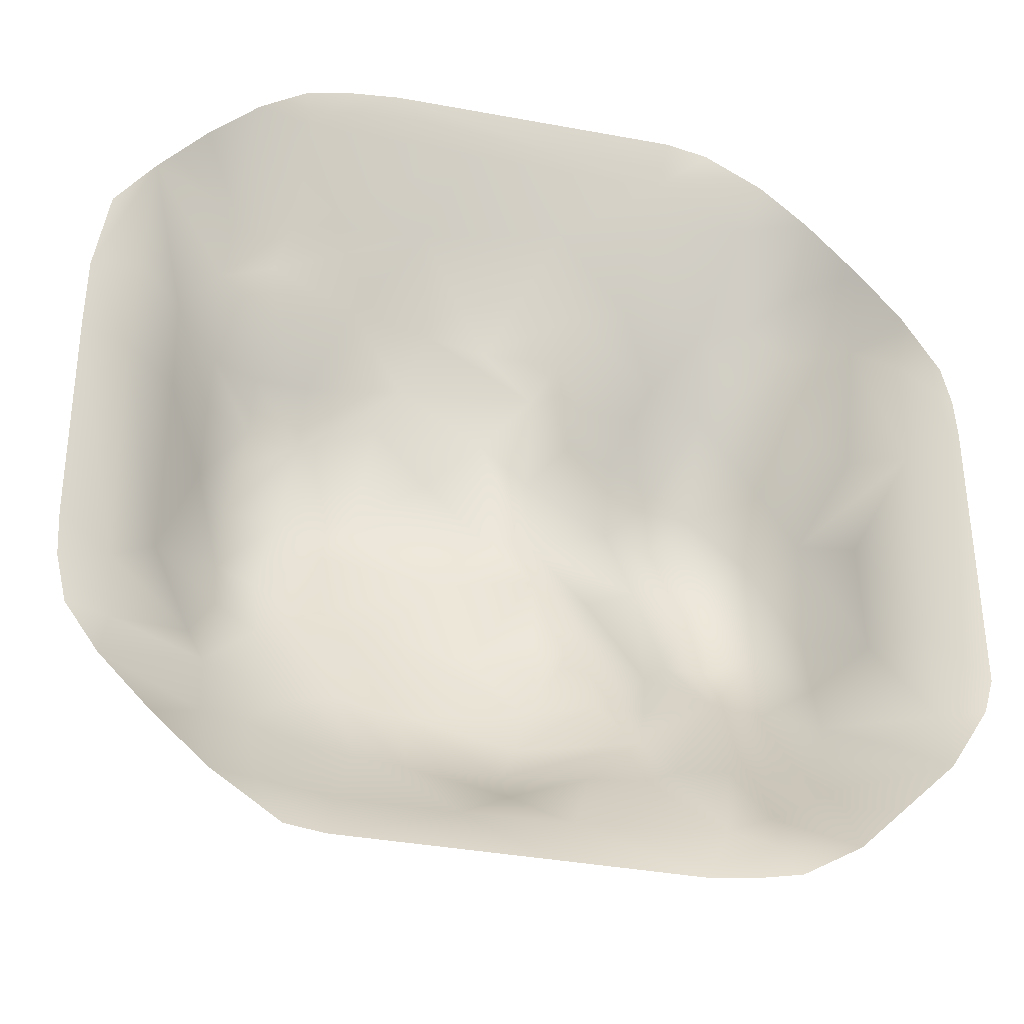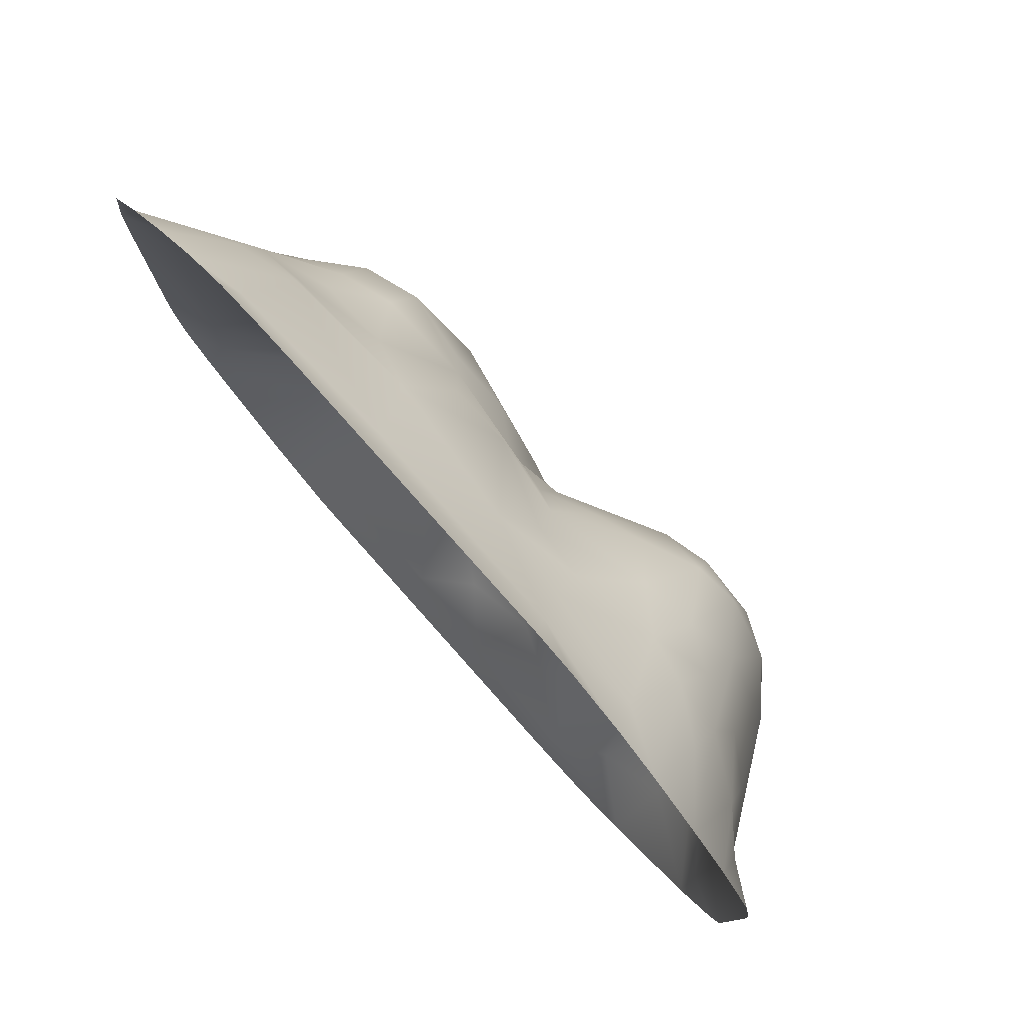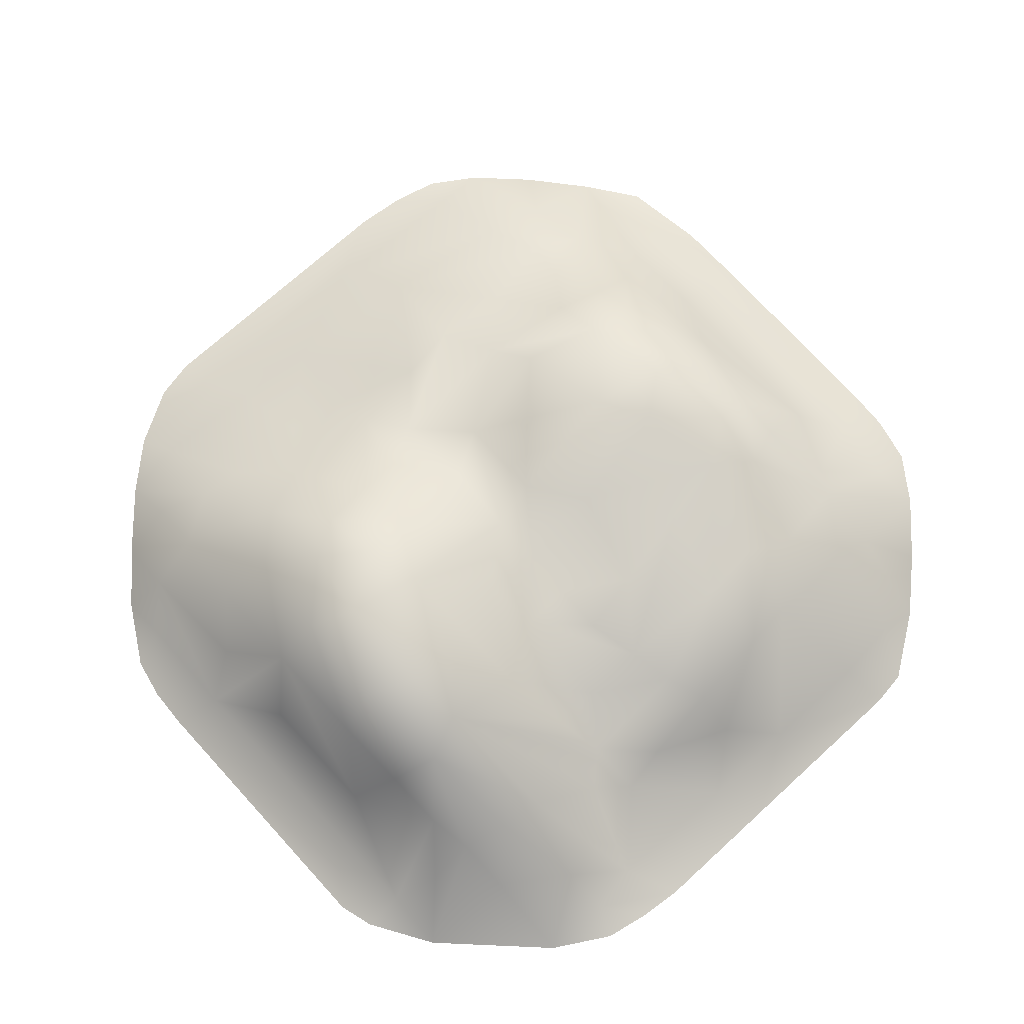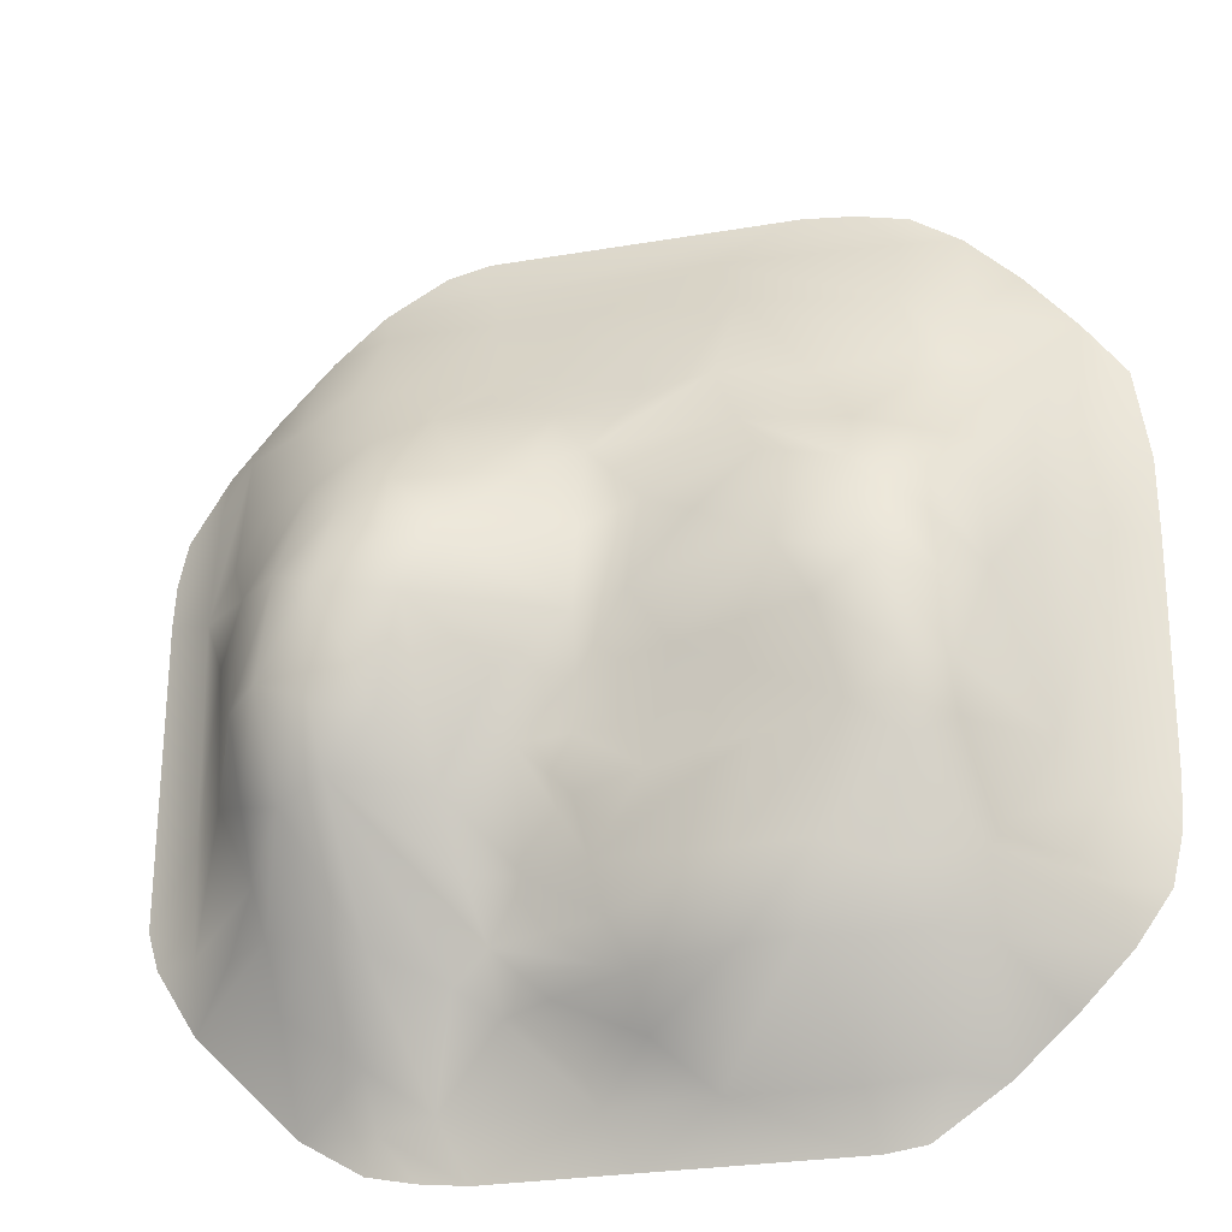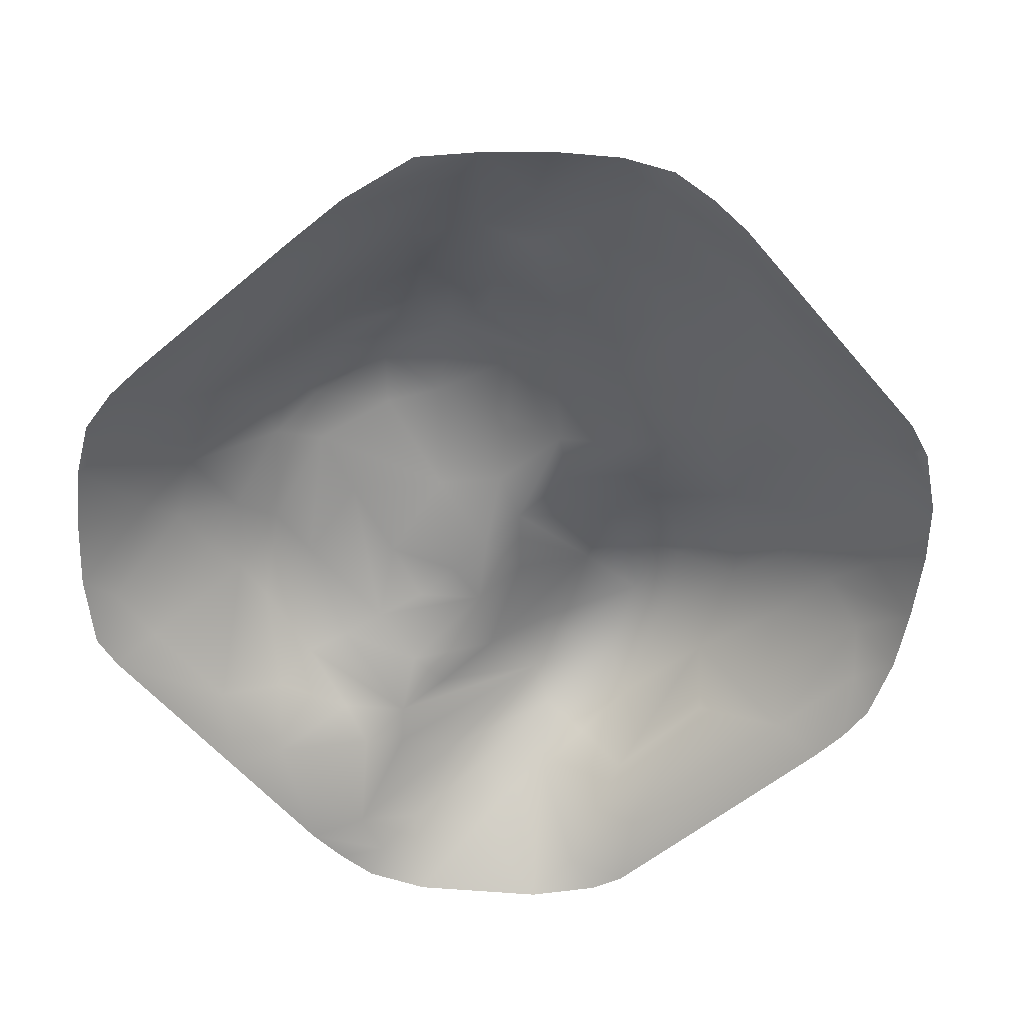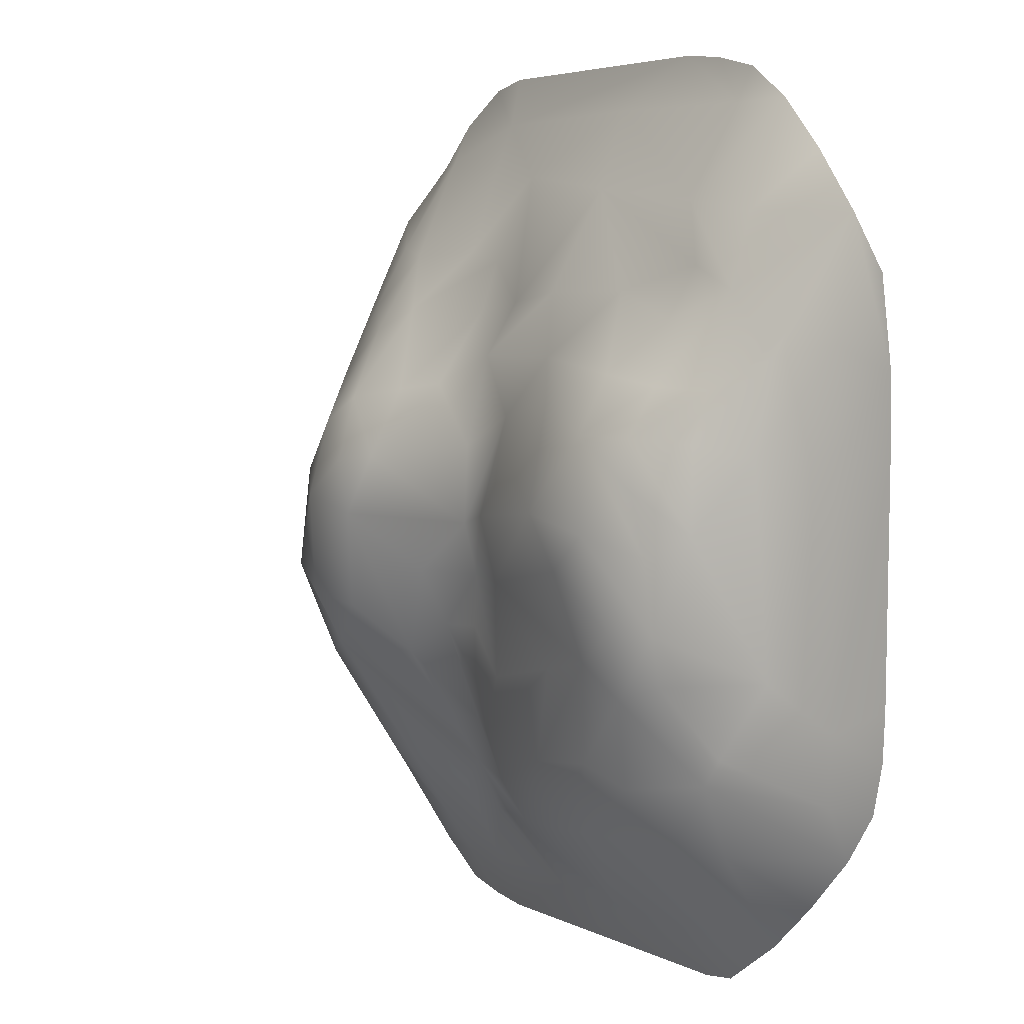
<metadata>
{"format":"obj","ext":"obj","renderer":"f3d","projection":"perspective","resolution":1024,"background":"white","views":[{"elev":-36.2,"azim":-13.7,"up":"+Z"},{"elev":79.6,"azim":48.3,"up":"+Z"},{"elev":71.7,"azim":137.6,"up":"+Y"},{"elev":-27.4,"azim":-165.3,"up":"+Z"},{"elev":-59.3,"azim":-49.9,"up":"+Y"},{"elev":4.7,"azim":-122.6,"up":"+Z"}]}
</metadata>
<code>
o rpgpp_lt_hill_small_02_rpgpp_lt_hill_small_02.001
v -55.14 -5e-06 29.76
v -56.81 -3e-06 18.55
v -56.86 -1e-06 8.773
v -56.51 -0.004064 -19.16
v -56.15 -0.003581 -25.13
v -54.69 -0.002448 -31.28
v -50.43 -0.00469 -37.33
v -50.19 -6e-06 36.68
v -50.63 2.459 21.69
v -50.88 2.866 9.077
v -50.22 2.637 -22.28
v -43.99 -0.00335 -43.98
v -44.1 -7e-06 43.96
v -39.29 6.122 36.96
v -45.09 7.327 20.24
v -44.64 9.377 8.69
v -44.88 7.48 -16.94
v -49.43 2.112 -31.12
v -37.17 8e-06 -50.14
v -37.69 -8e-06 50.33
v -39.65 8.952 27.86
v -39.63 12.31 16.45
v -39.75 14.48 10.35
v -40 14.74 -0.06122
v -39.9 10.44 -26.22
v -37.84 7.994 -38.24
v -28.76 9e-06 -55.89
v -31.69 -9e-06 54.3
v -33.83 15.52 16.84
v -33.82 19.18 10.89
v -34.61 19.39 4.877
v -35.97 18.44 -2.816
v -36.67 17.74 -11.65
v -36.49 16.6 -17.68
v -37.92 11.06 -29.49
v -32.44 11.12 -37.2
v -31.77 2.328 -49.47
v -25.35 -9e-06 55.81
v -30.62 1.435 50
v -30.79 8.239 38.4
v -33.32 9.382 30.83
v -31.8 12.17 24.43
v -26.9 17.41 18.13
v -26.91 21.26 11.19
v -28.76 22.4 -0.3835
v -31.39 20.38 -11.66
v -30.99 18.45 -19.75
v -27.09 14.72 -31.19
v -25.07 12.7 -38.27
v -19.13 -9e-06 56.51
v -22.01 11.92 27.89
v -19.12 23.2 1.608
v -22.85 22.19 -5.099
v -25.56 19.85 -15.85
v -21.09 16.6 -28.88
v -19.11 14.3 -38.06
v -22.85 3.046 -50.36
v -23.93 9e-06 -56.55
v -11.35 14.79 27.77
v -14.4 17.46 19.96
v -17.17 19.54 14.55
v -10.09 20.47 7.581
v -16.21 18.62 -17.76
v -12.84 17.83 -29.66
v -12.69 14.44 -38.68
v -8.811 2.343 50.43
v -13.41 8.928 40.4
v -3.751 16.61 12.34
v -2.893 19.9 -0.04392
v -7.79 20.82 -7.801
v -4.482 18.52 -20.2
v -8.425 3.113 -50.26
v -3.59 15.1 26.56
v 2.835 15.25 19.82
v 2.891 18.25 8.419
v 3.325 16.66 -8.107
v 3.426 16.83 -14.77
v 3.582 16.6 -21.61
v 2.025 15.89 -28.57
v 0.5775 14.62 -34.38
v -1.719 12.43 -39.57
v -1.941 7.702 -44.9
v 18.86 -9e-06 56.53
v 5.217 6.862 42.8
v 7.797 10.66 31.88
v 6.335 13.81 25.53
v 8.998 18.77 16.14
v 3.328 18.38 -1.465
v 10.02 17.04 -15.2
v 9.783 12.21 -28.2
v 7.981 8.875 -40.52
v 1.05 9e-06 -56.54
v 15.04 20.98 15.39
v 15.66 25.06 6.705
v 19.63 26.37 -0.9924
v 11.28 20.13 -8.043
v 17.98 17.73 -19.71
v 16.26 13.13 -27.88
v 14.47 9.442 -34.5
v 13.84 6.414 -41.38
v 4.51 2.346 -50.36
v 15.73 5.632 44.08
v 14.96 9.976 33.32
v 19.88 16.24 25.7
v 22.07 24.03 14.18
v 21.56 26.56 6.084
v 22.78 24.01 -13.55
v 18.53 8.783 -38.25
v 22.21 1.532 -49.46
v 18.86 9e-06 -56.54
v 24.27 -9e-06 55.4
v 17.52 2.186 50.18
v 30.26 3.332 45.85
v 25.67 11.82 32.81
v 26.97 17.42 23.02
v 27.48 25.01 10.85
v 29.18 26.85 0.9646
v 29.24 26.14 -12.09
v 28.5 22.68 -19.02
v 26.63 12.74 -34.83
v 24.6 9e-06 -55.91
v 31.86 -8e-06 51.16
v 31.69 10.38 34.17
v 32.45 14.44 26.22
v 32.89 19.25 16.97
v 34.66 23.95 4.057
v 35.75 24.88 -9.036
v 34.2 20.34 -21.23
v 32.32 12.82 -33.98
v 29.05 5.359 -44.85
v 28.62 1.45 -50.8
v 30.35 9e-06 -54.73
v 38.07 -7e-06 45.67
v 37.93 6.375 37.98
v 38.02 10.1 30.18
v 39.51 13.13 19.25
v 40.35 20.1 -9.856
v 39.79 16.6 -19.05
v 38.21 11.19 -32.19
v 37.91 7.007 -39.05
v 37.69 8e-06 -50.35
v 44.87 -6e-06 38.28
v 45.29 6.174 29.42
v 44.92 10.03 13.29
v 40.3 18.52 4.738
v 45.32 11.4 0.2666
v 45.09 9.836 -15.83
v 39.34 13.19 -26.62
v 44.05 6.521 -31.92
v 50.17 6e-06 -37.91
v 50.4 -5e-06 31.5
v 50.23 2.622 24.88
v 50.63 3.404 10.47
v 50.15 3.2 -17.14
v 49.96 2.174 -29.82
v 55.15 -4e-06 23.43
v 56.3 -3e-06 18.01
v 56.6 0.001673 12.56
v 56.53 4e-06 -25.17
v 55.22 5e-06 -29.73
f 3 10 11 4
f 5 11 18 6
f 8 21 15 9
f 8 13 14
f 9 15 16 10
f 10 16 17 11
f 15 22 23 16
f 11 17 25
f 11 25 18
f 14 21 8
f 21 22 15
f 7 18 35 26
f 23 24 16
f 24 33 17
f 33 34 17
f 17 34 25
f 2 1 8 9
f 21 14 40 41
f 21 42 29 22
f 21 41 42
f 22 29 30 23
f 24 23 30 31
f 37 57 58 27
f 31 32 24
f 34 35 25
f 26 36 37
f 29 43 44 30
f 19 37 27
f 28 38 39
f 32 31 44 45
f 33 32 45 46
f 33 46 47 34
f 35 47 48 36
f 39 38 50 66
f 48 49 36
f 37 49 57
f 40 39 66 67
f 41 40 67 51
f 43 42 51 60
f 44 43 60 61
f 46 45 53 54
f 44 61 52
f 45 52 53
f 48 55 56 49
f 54 55 47
f 54 53 70 63
f 49 56 57
f 67 59 51
f 2 9 10 3
f 54 63 64 55
f 55 64 65 56
f 56 65 72 57
f 58 57 72 92
f 59 73 74 60
f 67 73 59
f 60 74 68 61
f 63 71 79 64
f 62 68 69
f 52 69 70
f 64 80 81 65
f 79 80 64
f 68 75 88 69
f 81 82 65
f 66 84 67
f 74 75 68
f 69 88 76 70
f 71 70 76 77
f 76 96 89 77
f 77 78 71
f 82 101 72
f 50 83 112
f 112 84 66
f 84 85 73
f 86 87 74
f 75 87 94
f 75 94 88
f 79 78 89 90
f 80 79 90 99
f 81 80 99 91
f 85 103 104 86
f 112 102 84
f 102 103 84
f 86 104 93 87
f 90 89 97 98
f 87 93 94
f 88 95 96
f 94 93 105 106
f 90 98 99
f 101 110 92
f 104 105 93
f 97 96 95 107
f 99 98 119 108
f 97 107 119
f 102 113 114 103
f 100 108 109
f 107 95 117 118
f 114 115 104
f 105 115 116
f 116 117 106
f 109 108 120 130
f 107 118 119
f 110 109 131 121
f 109 130 131
f 114 123 124 115
f 119 118 127 128
f 115 124 125
f 116 125 126
f 126 127 117
f 125 124 135 136
f 120 128 129
f 120 129 130
f 123 134 135
f 125 136 145 126
f 126 145 137 127
f 127 137 138 128
f 128 148 139 129
f 138 148 128
f 130 140 141 131
f 139 140 129
f 123 113 133 134
f 145 146 147 137
f 133 142 134
f 136 143 144
f 139 149 150 140
f 148 149 139
f 135 134 142 143
f 143 152 153 144
f 142 151 143
f 39 40 20
f 146 153 154 147
f 147 154 155 148
f 152 157 158 153
f 155 160 150
f 140 150 141
f 143 151 152
f 151 156 152
f 20 28 39
f 154 158 159
f 155 159 160
f 111 122 112
f 112 122 113
f 156 157 152
f 122 133 113
f 6 18 7
f 12 26 19
f 131 141 132
f 4 11 5
f 12 7 26
f 16 24 17
f 18 25 35
f 19 26 37
f 13 20 14
f 20 40 14
f 24 32 33
f 26 35 36
f 29 42 43
f 31 30 44
f 34 47 35
f 37 36 49
f 42 41 51
f 45 44 52
f 46 54 47
f 47 55 48
f 51 59 60
f 52 61 62
f 53 52 70
f 61 68 62
f 52 62 69
f 63 70 71
f 65 82 72
f 66 50 112
f 67 84 73
f 73 86 74
f 71 78 79
f 72 101 92
f 73 85 86
f 74 87 75
f 76 88 96
f 77 89 78
f 81 91 82
f 82 91 101
f 84 103 85
f 88 94 95
f 89 96 97
f 91 99 100
f 91 100 101
f 103 114 104
f 95 94 106
f 98 97 119
f 100 99 108
f 100 109 101
f 101 109 110
f 83 111 112
f 102 112 113
f 105 104 115
f 106 105 116
f 95 106 117
f 108 119 120
f 114 113 123
f 116 115 125
f 116 126 117
f 118 117 127
f 120 119 128
f 121 131 132
f 124 123 135
f 129 140 130
f 135 143 136
f 136 144 145
f 137 147 138
f 138 147 148
f 144 153 145
f 145 153 146
f 148 155 149
f 149 155 150
f 153 158 154
f 155 154 159

</code>
